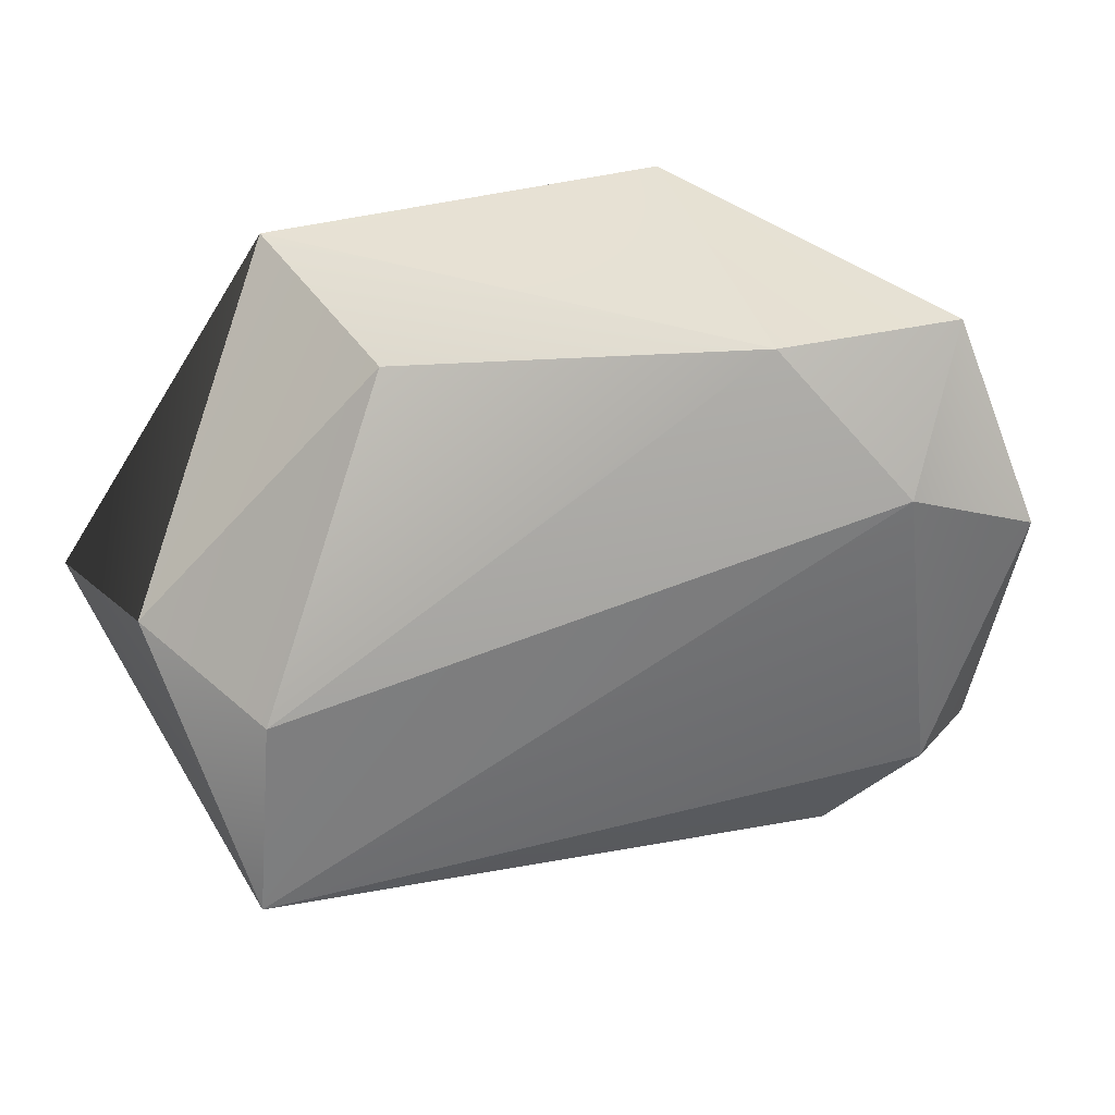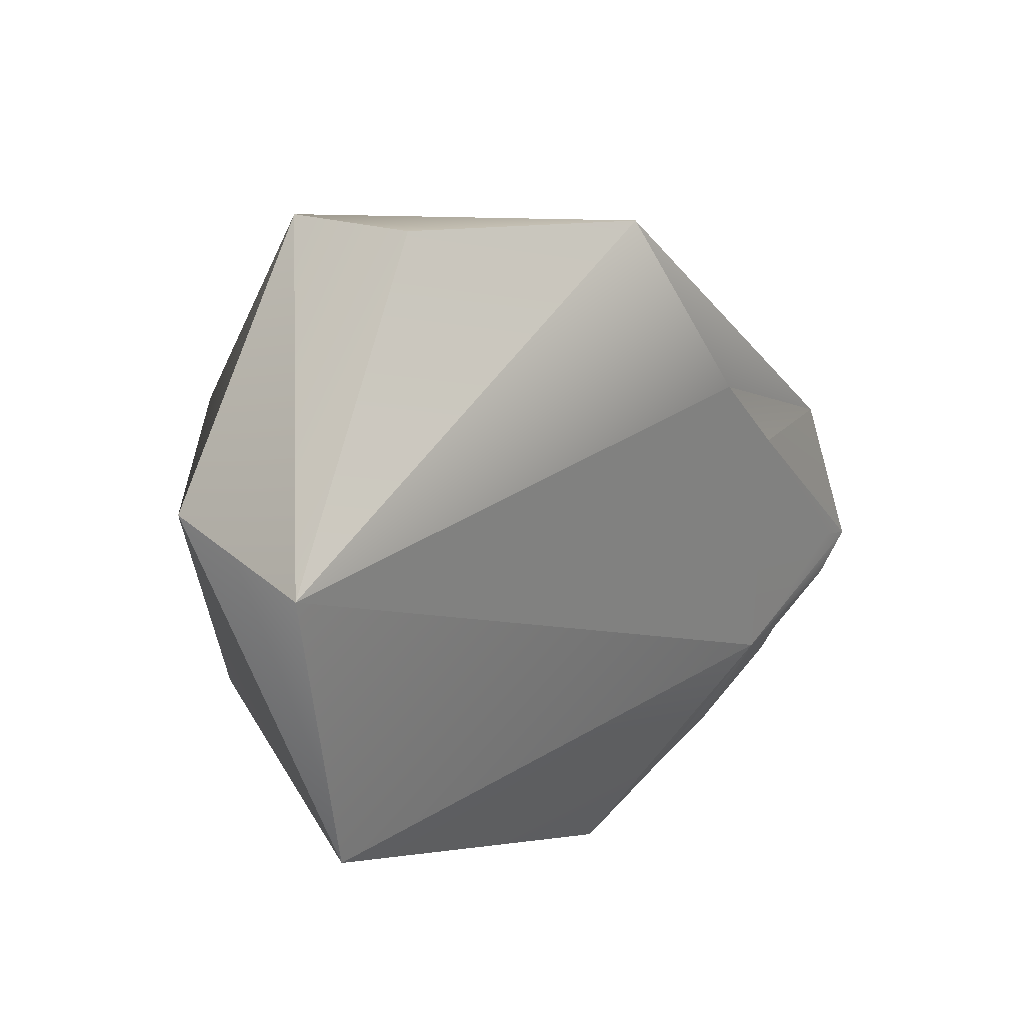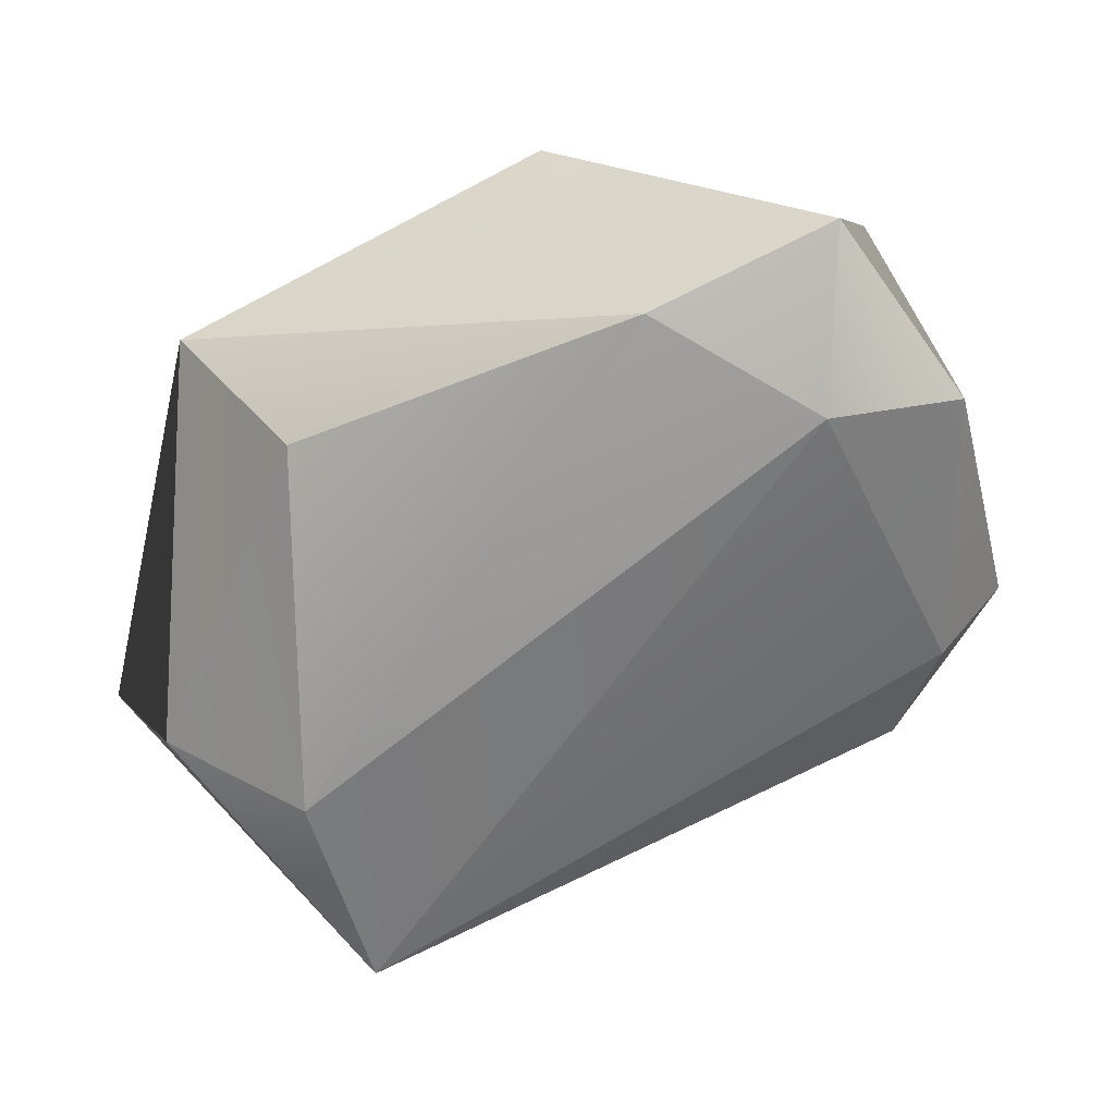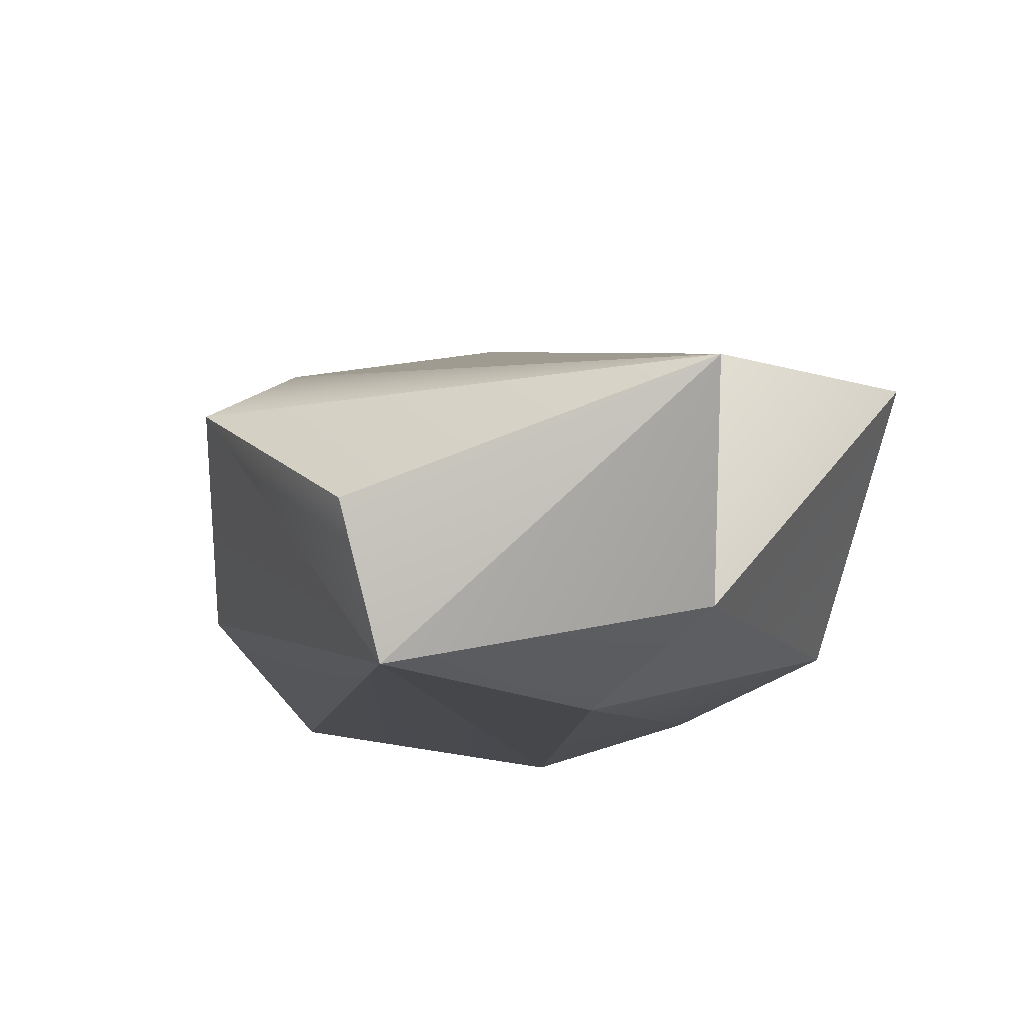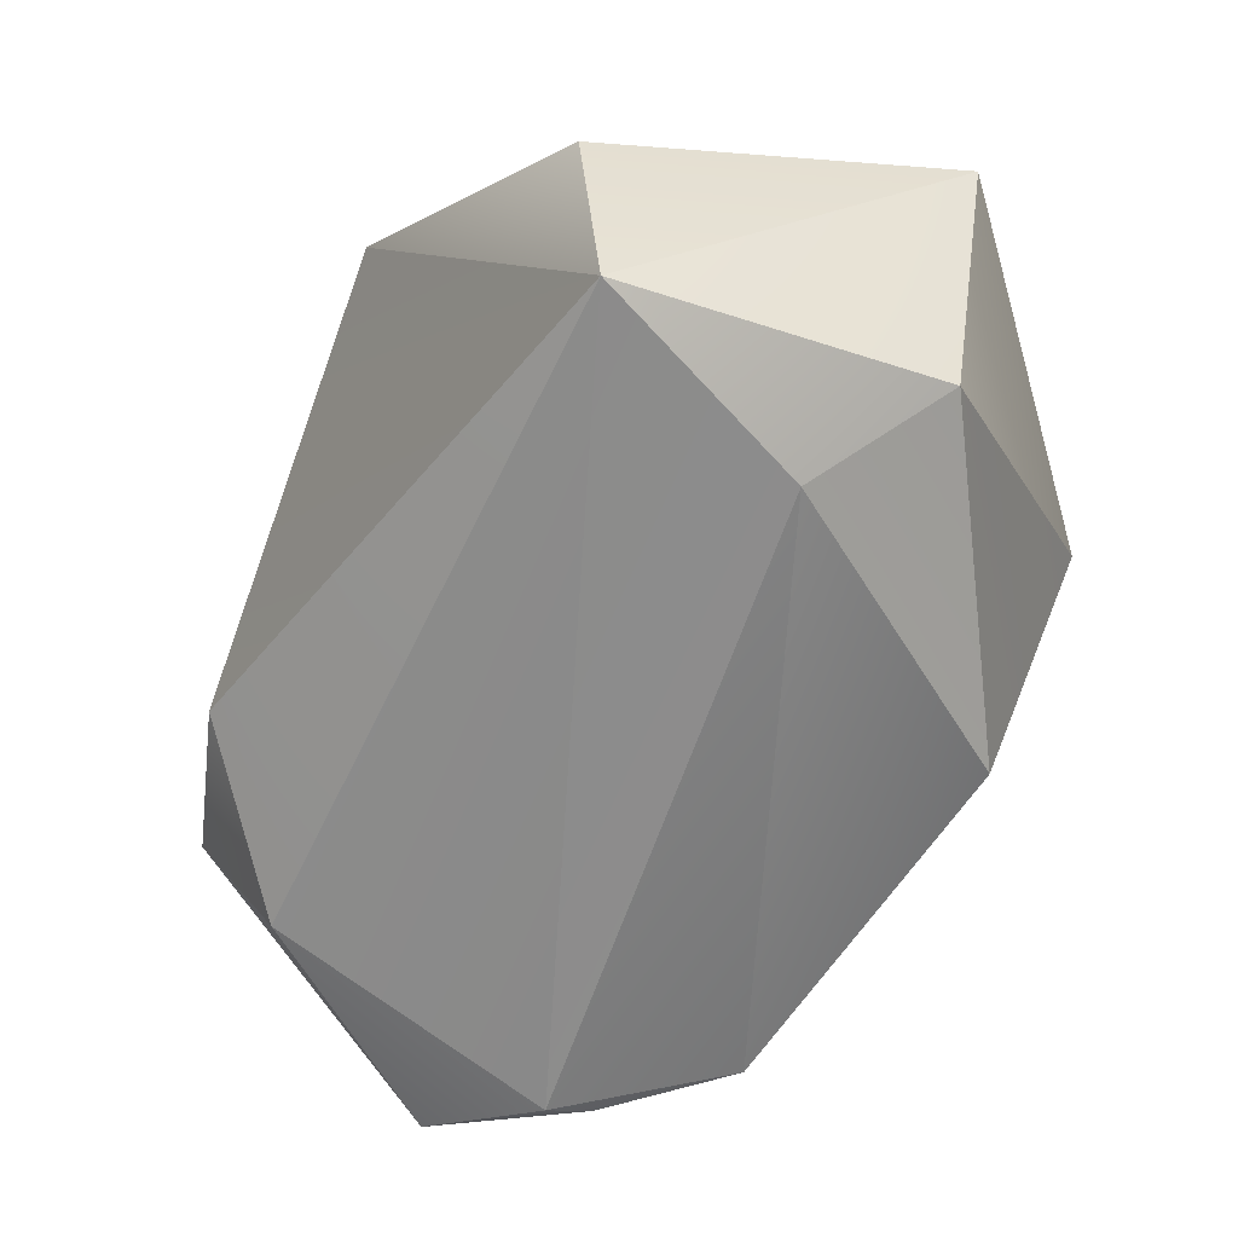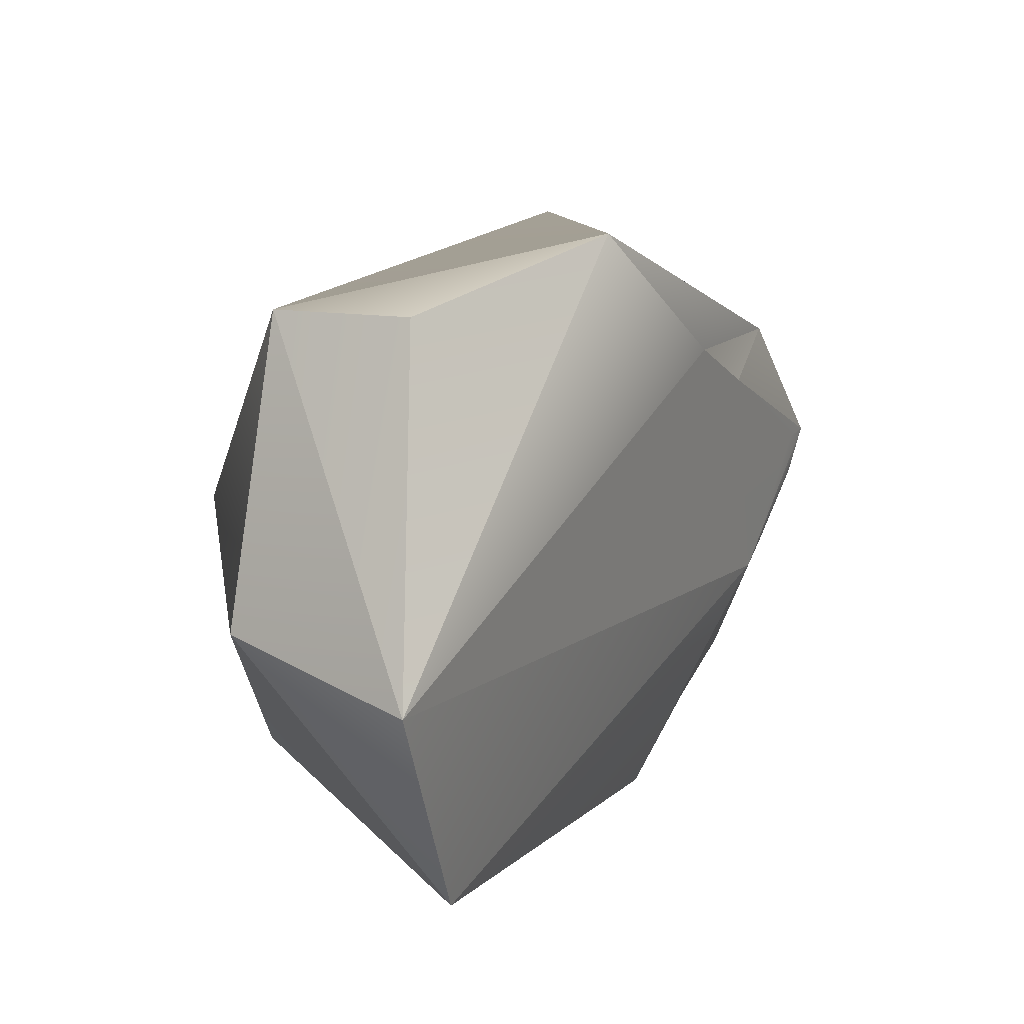
<metadata>
{"format":"obj","ext":"obj","renderer":"f3d","projection":"perspective","resolution":1024,"background":"white","views":[{"elev":-61.2,"azim":143.2,"up":"+Y"},{"elev":54.6,"azim":127.8,"up":"+Z"},{"elev":-59.3,"azim":162.6,"up":"+Y"},{"elev":-11.4,"azim":27.5,"up":"+Y"},{"elev":-64.7,"azim":11.8,"up":"+Y"},{"elev":63.5,"azim":112.3,"up":"+Z"}]}
</metadata>
<code>
v 81.17 12.22 84.68
v 82.65 9.133 91.87
v 79.88 13.25 81.3
v 82.98 15.37 74.27
v 77.07 15.3 74.51
v 96.2 2.792 76.39
v 79.14 1.979 69.1
v 77.86 15.13 75.12
v 98.82 9.394 90.53
v 83.41 5.258 66.41
v 76.09 4.705 81.47
v 89.01 5.556 94.51
v 80.9 12.38 69.09
v 74.35 6.334 76.63
v 76.59 13 79.47
v 88.21 1.778 69.19
v 76.89 1.374 76.54
v 99.82 10.96 78.31
v 90.79 14.2 70.38
v 92.84 0.2835 86.51
v 82.89 0.3648 70.03
v 78.48 15.4 73.71
v 87.43 14.64 71.16
v 85.23 15.1 72.09
v 81.94 15.26 72.73
v 88.8 14.15 70.28
v 81.42 15.35 73.42
v 89.15 1.171 92.43
v 97.13 2.957 87.24
f 29 20 6
f 3 4 8
f 10 16 21
f 18 9 29
f 16 18 6
f 9 18 4
f 23 4 19
f 23 26 13
f 1 4 3
f 20 21 16
f 26 23 19
f 10 21 7
f 2 12 9
f 4 23 24
f 12 28 9
f 18 16 19
f 2 11 28
f 5 8 4
f 15 1 3
f 4 18 19
f 28 17 21
f 25 13 27
f 5 14 15
f 5 15 3
f 27 22 4
f 5 13 14
f 1 9 4
f 7 13 10
f 29 28 20
f 27 4 25
f 17 7 21
f 15 11 2
f 11 14 17
f 26 10 13
f 19 10 26
f 2 28 12
f 13 7 14
f 6 20 16
f 13 22 27
f 23 13 25
f 24 23 25
f 20 28 21
f 4 22 5
f 22 13 5
f 19 16 10
f 15 14 11
f 18 29 6
f 17 14 7
f 1 2 9
f 28 11 17
f 3 8 5
f 4 24 25
f 28 29 9
f 2 1 15

</code>
